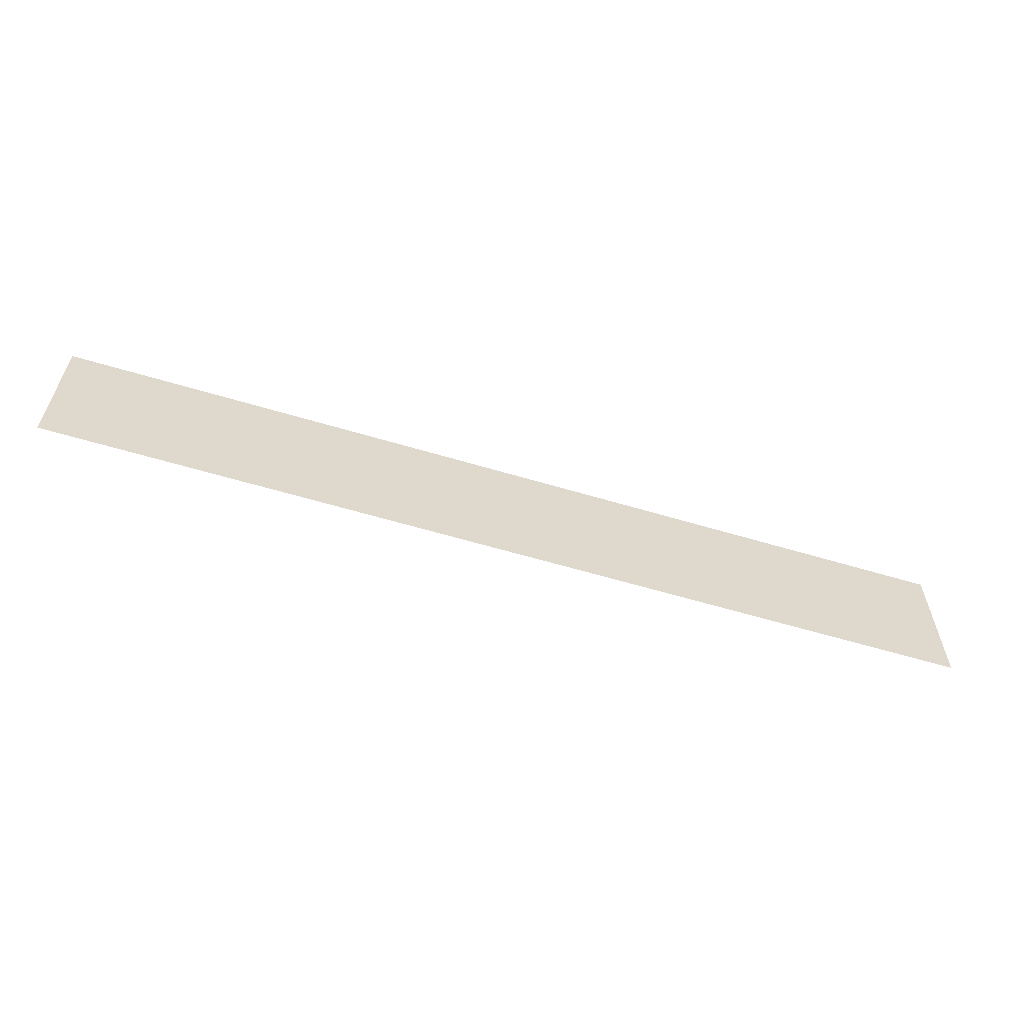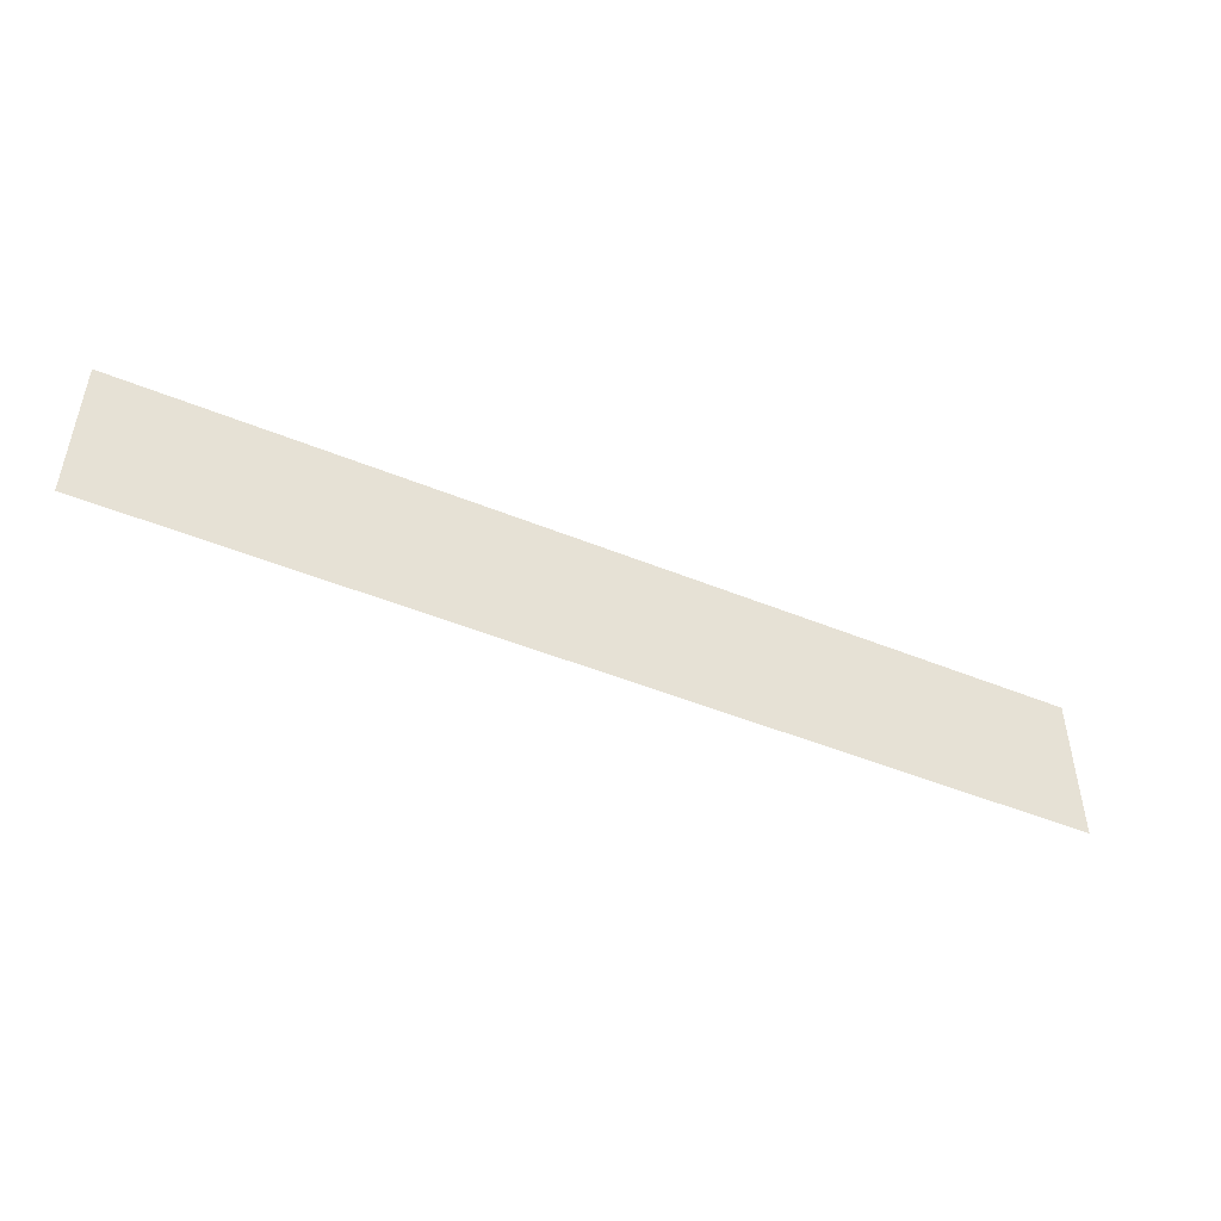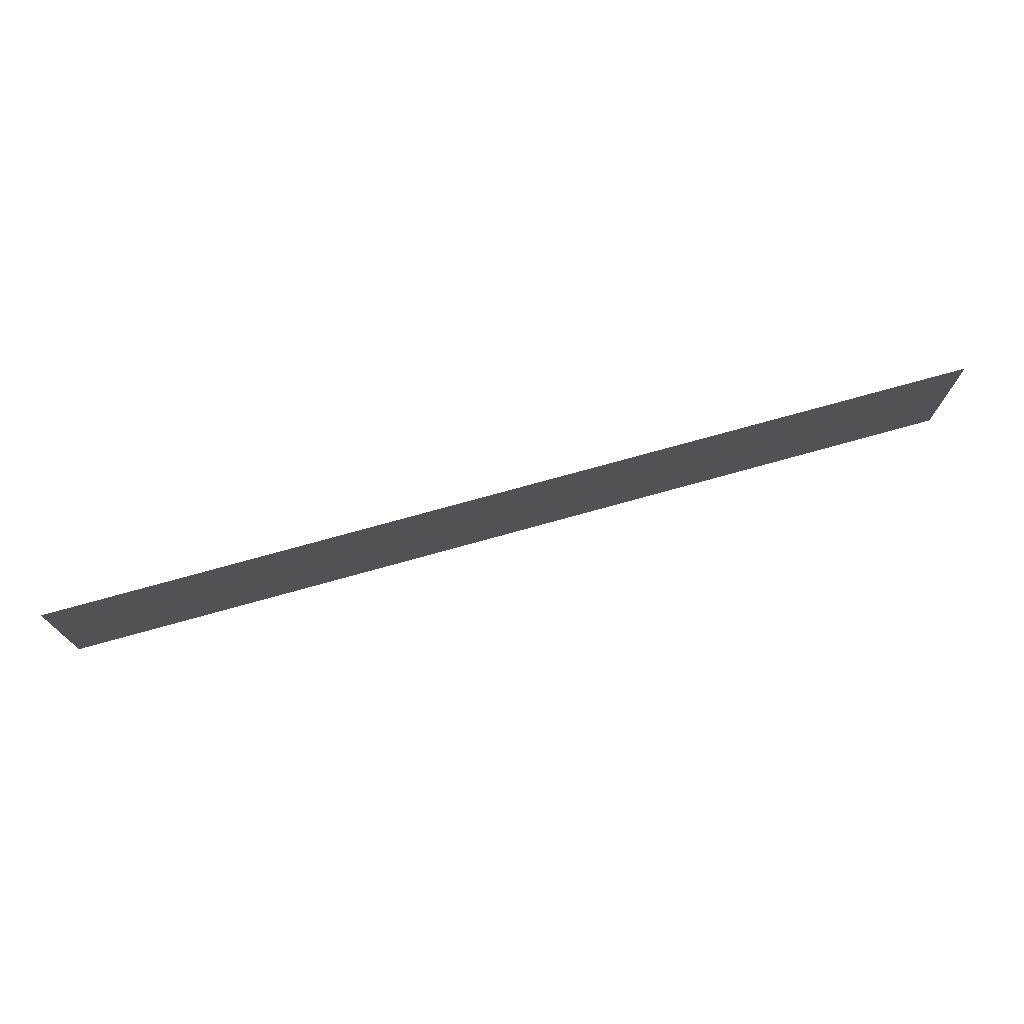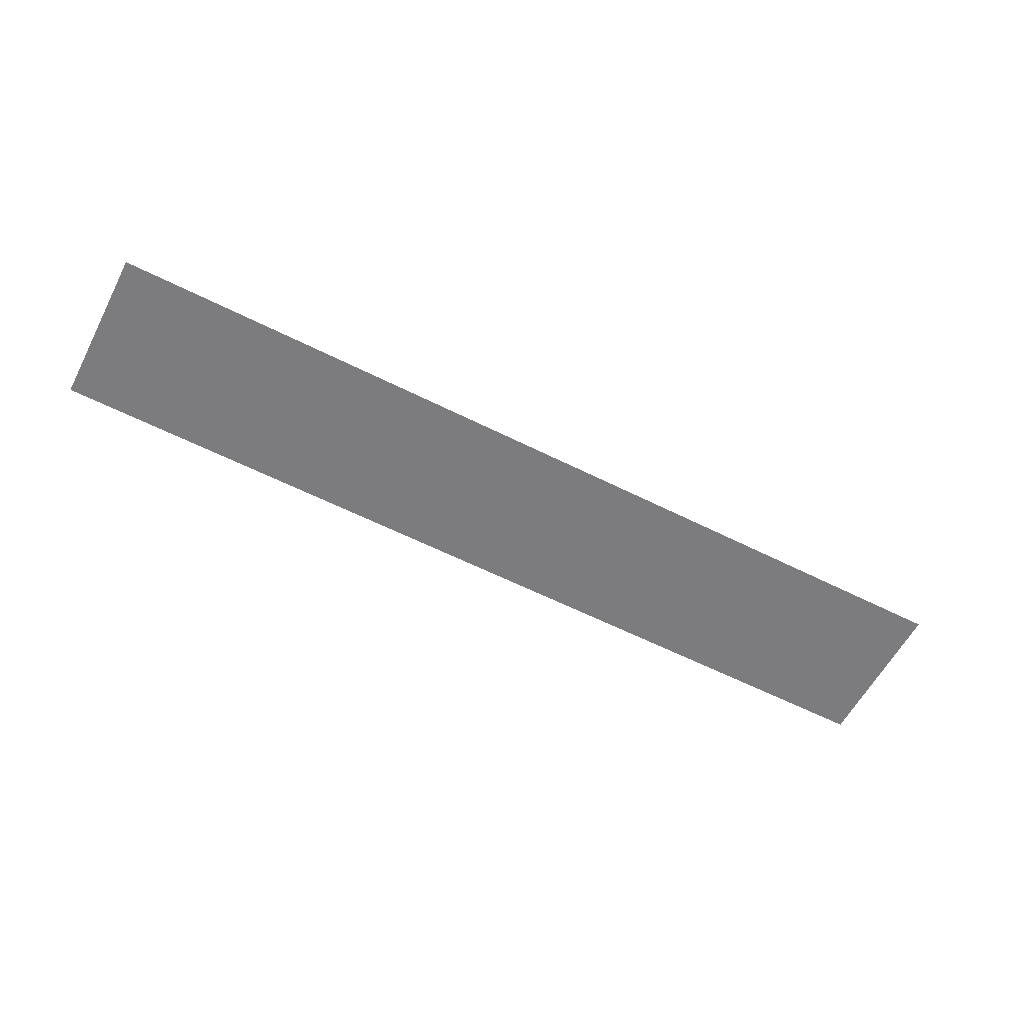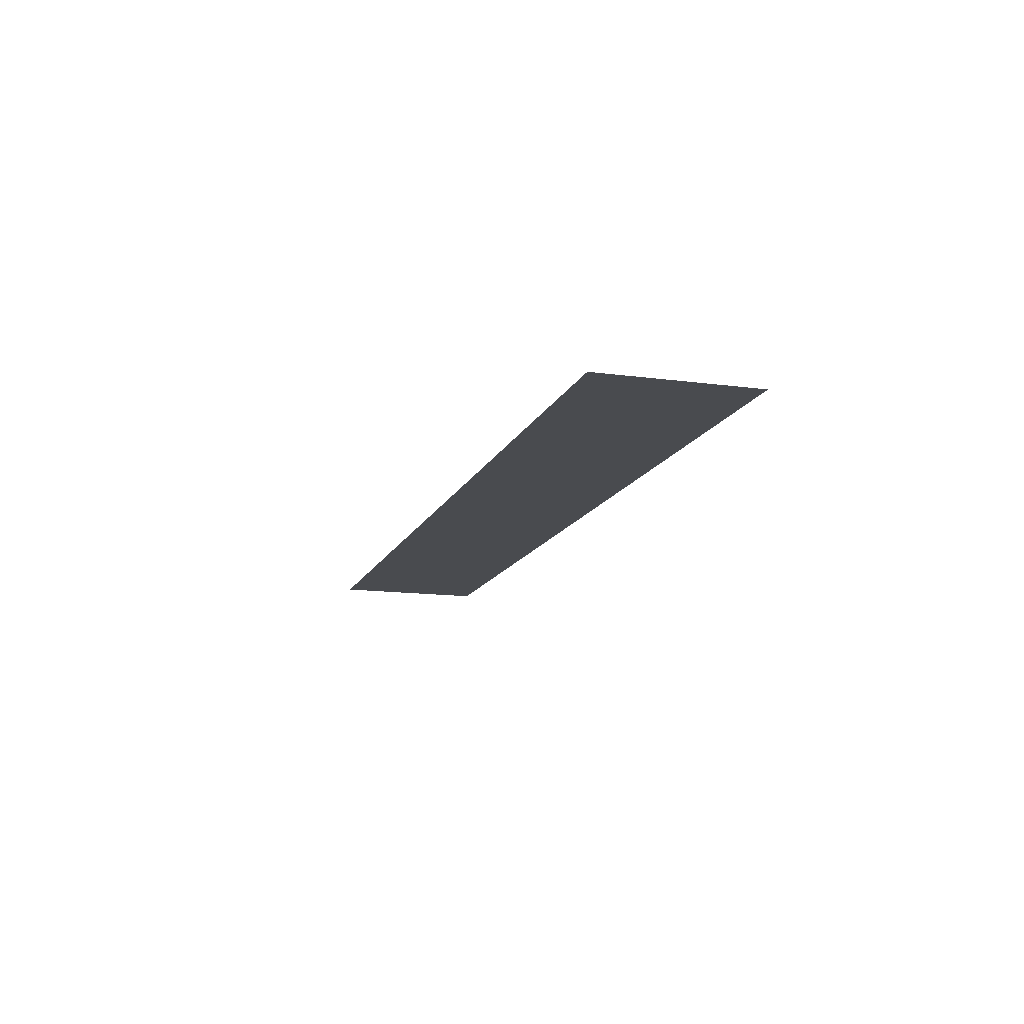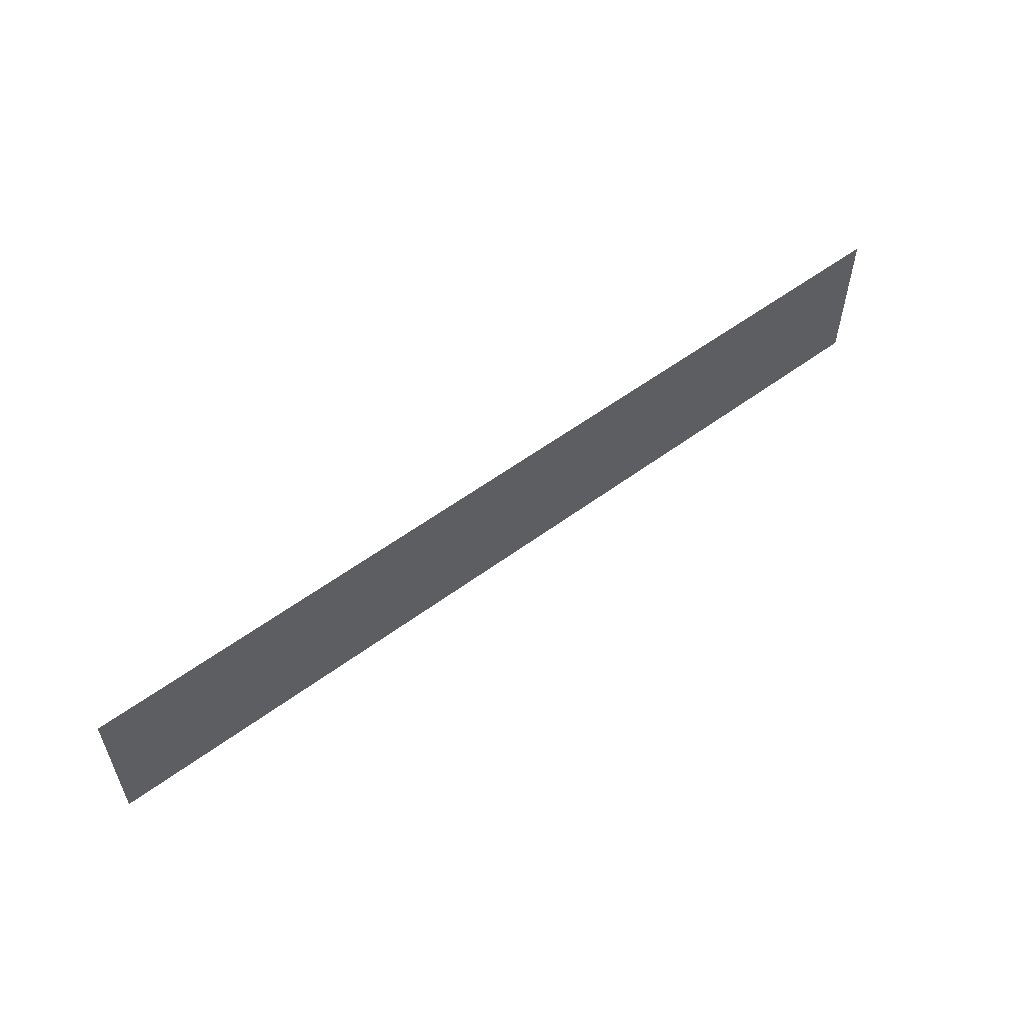
<metadata>
{"format":"obj","ext":"obj","renderer":"f3d","projection":"perspective","resolution":1024,"background":"white","views":[{"elev":-60.0,"azim":-17.1,"up":"+Y"},{"elev":-47.8,"azim":-24.7,"up":"+Y"},{"elev":73.9,"azim":-15.6,"up":"+Y"},{"elev":-58.9,"azim":152.5,"up":"+Z"},{"elev":-13.8,"azim":-106.9,"up":"+Z"},{"elev":56.0,"azim":142.2,"up":"+Y"}]}
</metadata>
<code>
o Plane
v -0 -0.173 0
v 2.046 -0.173 0
v 0 0.173 -0
v 2.046 0.173 -0
v 0.341 -0.173 0
v 0.682 -0.173 0
v 1.023 -0.173 0
v 1.364 -0.173 0
v 1.705 -0.173 0
v 1.705 0.173 -0
v 1.364 0.173 -0
v 1.023 0.173 -0
v 0.682 0.173 -0
v 0.341 0.173 -0
v 0 0 0
v 1.875 -0.173 0
v 2.046 -0 -0
v 0.1705 0.173 -0
v 0.1705 -0.173 0
v 0.5115 -0.173 0
v 0.8525 -0.173 0
v 1.194 -0.173 0
v 1.534 -0.173 0
v 1.875 0.173 -0
v 1.534 0.173 -0
v 1.194 0.173 -0
v 0.8525 0.173 -0
v 0.5115 0.173 -0
v 0.341 0 -0
v 0.682 0 -0
v 1.023 0 -0
v 1.364 -0 -0
v 1.705 -0 -0
v 1.534 -0 -0
v 1.194 -0 -0
v 0.8525 0 -0
v 0.5115 0 -0
v 0.1705 0 -0
v 1.875 -0 -0
v -0 -0.0865 0
v 1.961 -0.173 0
v 2.046 0.0865 -0
v 0.08525 0.173 -0
v 0.2557 -0.173 0
v 0.5968 -0.173 0
v 0.9377 -0.173 0
v 1.279 -0.173 0
v 1.62 -0.173 0
v 1.79 0.173 -0
v 1.449 0.173 -0
v 1.108 0.173 -0
v 0.7672 0.173 -0
v 0.4263 0.173 -0
v 0.341 0.0865 -0
v 0.682 0.0865 -0
v 1.023 0.0865 -0
v 1.364 0.0865 -0
v 1.705 0.0865 -0
v 0 0.0865 -0
v 1.79 -0.173 0
v 2.046 -0.0865 0
v 0.2557 0.173 -0
v 0.08525 -0.173 0
v 0.4263 -0.173 0
v 0.7672 -0.173 0
v 1.108 -0.173 0
v 1.449 -0.173 0
v 1.961 0.173 -0
v 1.62 0.173 -0
v 1.279 0.173 -0
v 0.9377 0.173 -0
v 0.5968 0.173 -0
v 0.341 -0.0865 0
v 0.682 -0.0865 0
v 1.023 -0.0865 0
v 1.364 -0.0865 0
v 1.705 -0.0865 0
v 1.534 0.0865 -0
v 1.534 -0.0865 0
v 1.449 -0 -0
v 1.62 -0 -0
v 1.194 0.0865 -0
v 1.194 -0.0865 0
v 1.108 -0 -0
v 1.279 -0 -0
v 0.8525 0.0865 -0
v 0.8525 -0.0865 0
v 0.7672 0 -0
v 0.9377 0 -0
v 0.5115 0.0865 -0
v 0.5115 -0.0865 0
v 0.4263 0 -0
v 0.5968 0 -0
v 0.1705 0.0865 -0
v 0.1705 -0.0865 0
v 0.08525 0 -0
v 0.2557 0 -0
v 1.875 0.0865 -0
v 1.875 -0.0865 0
v 1.79 -0 -0
v 1.961 -0 -0
v 1.961 -0.0865 0
v 1.79 -0.0865 0
v 1.79 0.0865 -0
v 0.2557 -0.0865 0
v 0.08525 -0.0865 0
v 0.08525 0.0865 -0
v 0.5968 -0.0865 0
v 0.4263 -0.0865 0
v 0.4263 0.0865 -0
v 0.9377 -0.0865 0
v 0.7672 -0.0865 0
v 0.7672 0.0865 -0
v 1.279 -0.0865 0
v 1.108 -0.0865 0
v 1.108 0.0865 -0
v 1.62 -0.0865 0
v 1.449 -0.0865 0
v 1.449 0.0865 -0
v 1.62 0.0865 -0
v 1.279 0.0865 -0
v 0.9377 0.0865 -0
v 0.5968 0.0865 -0
v 0.2557 0.0865 -0
v 1.961 0.0865 -0
f 125 42 4 68
f 124 54 14 62
f 123 55 13 72
f 122 56 12 71
f 121 57 11 70
f 120 58 10 69
f 119 78 25 50
f 118 79 34 80
f 117 77 33 81
f 116 82 26 51
f 115 83 35 84
f 114 76 32 85
f 113 86 27 52
f 112 87 36 88
f 111 75 31 89
f 110 90 28 53
f 109 91 37 92
f 108 74 30 93
f 107 94 18 43
f 106 95 38 96
f 105 73 29 97
f 104 98 24 49
f 103 99 39 100
f 102 61 17 101
f 99 102 101 39
f 16 41 102 99
f 41 2 61 102
f 77 103 100 33
f 9 60 103 77
f 60 16 99 103
f 58 104 49 10
f 33 100 104 58
f 100 39 98 104
f 95 105 97 38
f 19 44 105 95
f 44 5 73 105
f 40 106 96 15
f 1 63 106 40
f 63 19 95 106
f 59 107 43 3
f 15 96 107 59
f 96 38 94 107
f 91 108 93 37
f 20 45 108 91
f 45 6 74 108
f 73 109 92 29
f 5 64 109 73
f 64 20 91 109
f 54 110 53 14
f 29 92 110 54
f 92 37 90 110
f 87 111 89 36
f 21 46 111 87
f 46 7 75 111
f 74 112 88 30
f 6 65 112 74
f 65 21 87 112
f 55 113 52 13
f 30 88 113 55
f 88 36 86 113
f 83 114 85 35
f 22 47 114 83
f 47 8 76 114
f 75 115 84 31
f 7 66 115 75
f 66 22 83 115
f 56 116 51 12
f 31 84 116 56
f 84 35 82 116
f 79 117 81 34
f 23 48 117 79
f 48 9 77 117
f 76 118 80 32
f 8 67 118 76
f 67 23 79 118
f 57 119 50 11
f 32 80 119 57
f 80 34 78 119
f 78 120 69 25
f 34 81 120 78
f 81 33 58 120
f 82 121 70 26
f 35 85 121 82
f 85 32 57 121
f 86 122 71 27
f 36 89 122 86
f 89 31 56 122
f 90 123 72 28
f 37 93 123 90
f 93 30 55 123
f 94 124 62 18
f 38 97 124 94
f 97 29 54 124
f 98 125 68 24
f 39 101 125 98
f 101 17 42 125

</code>
